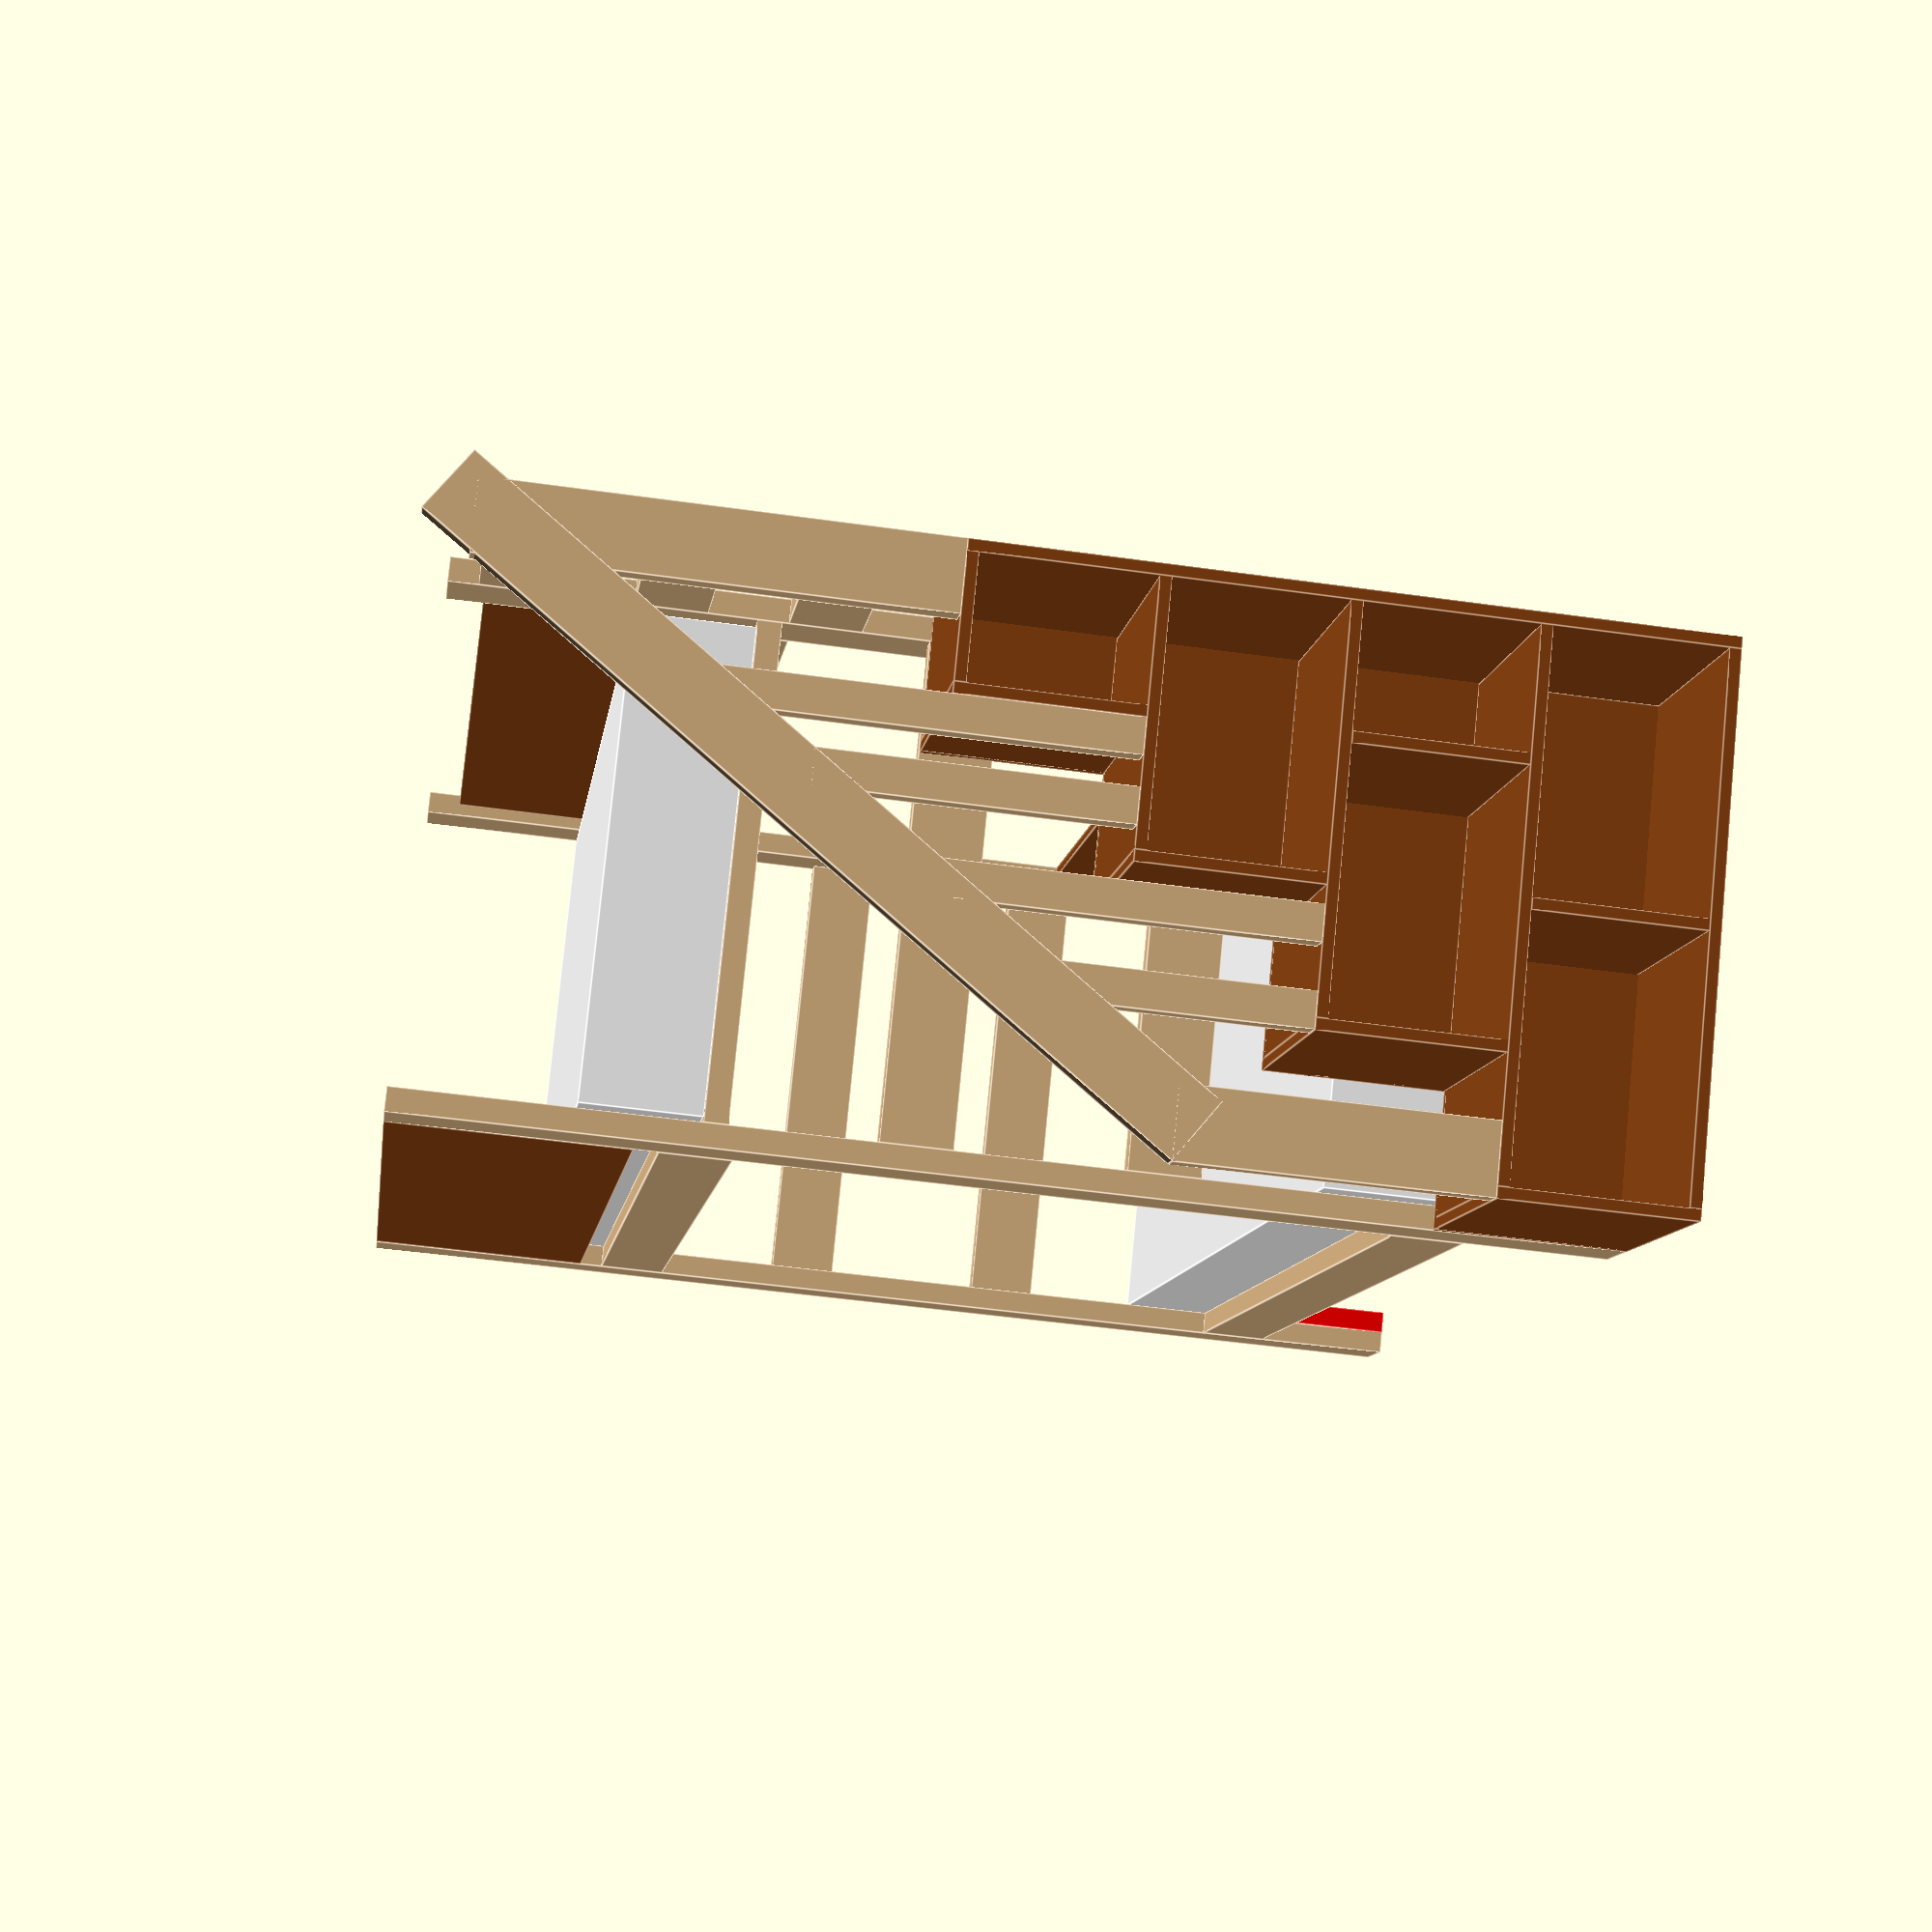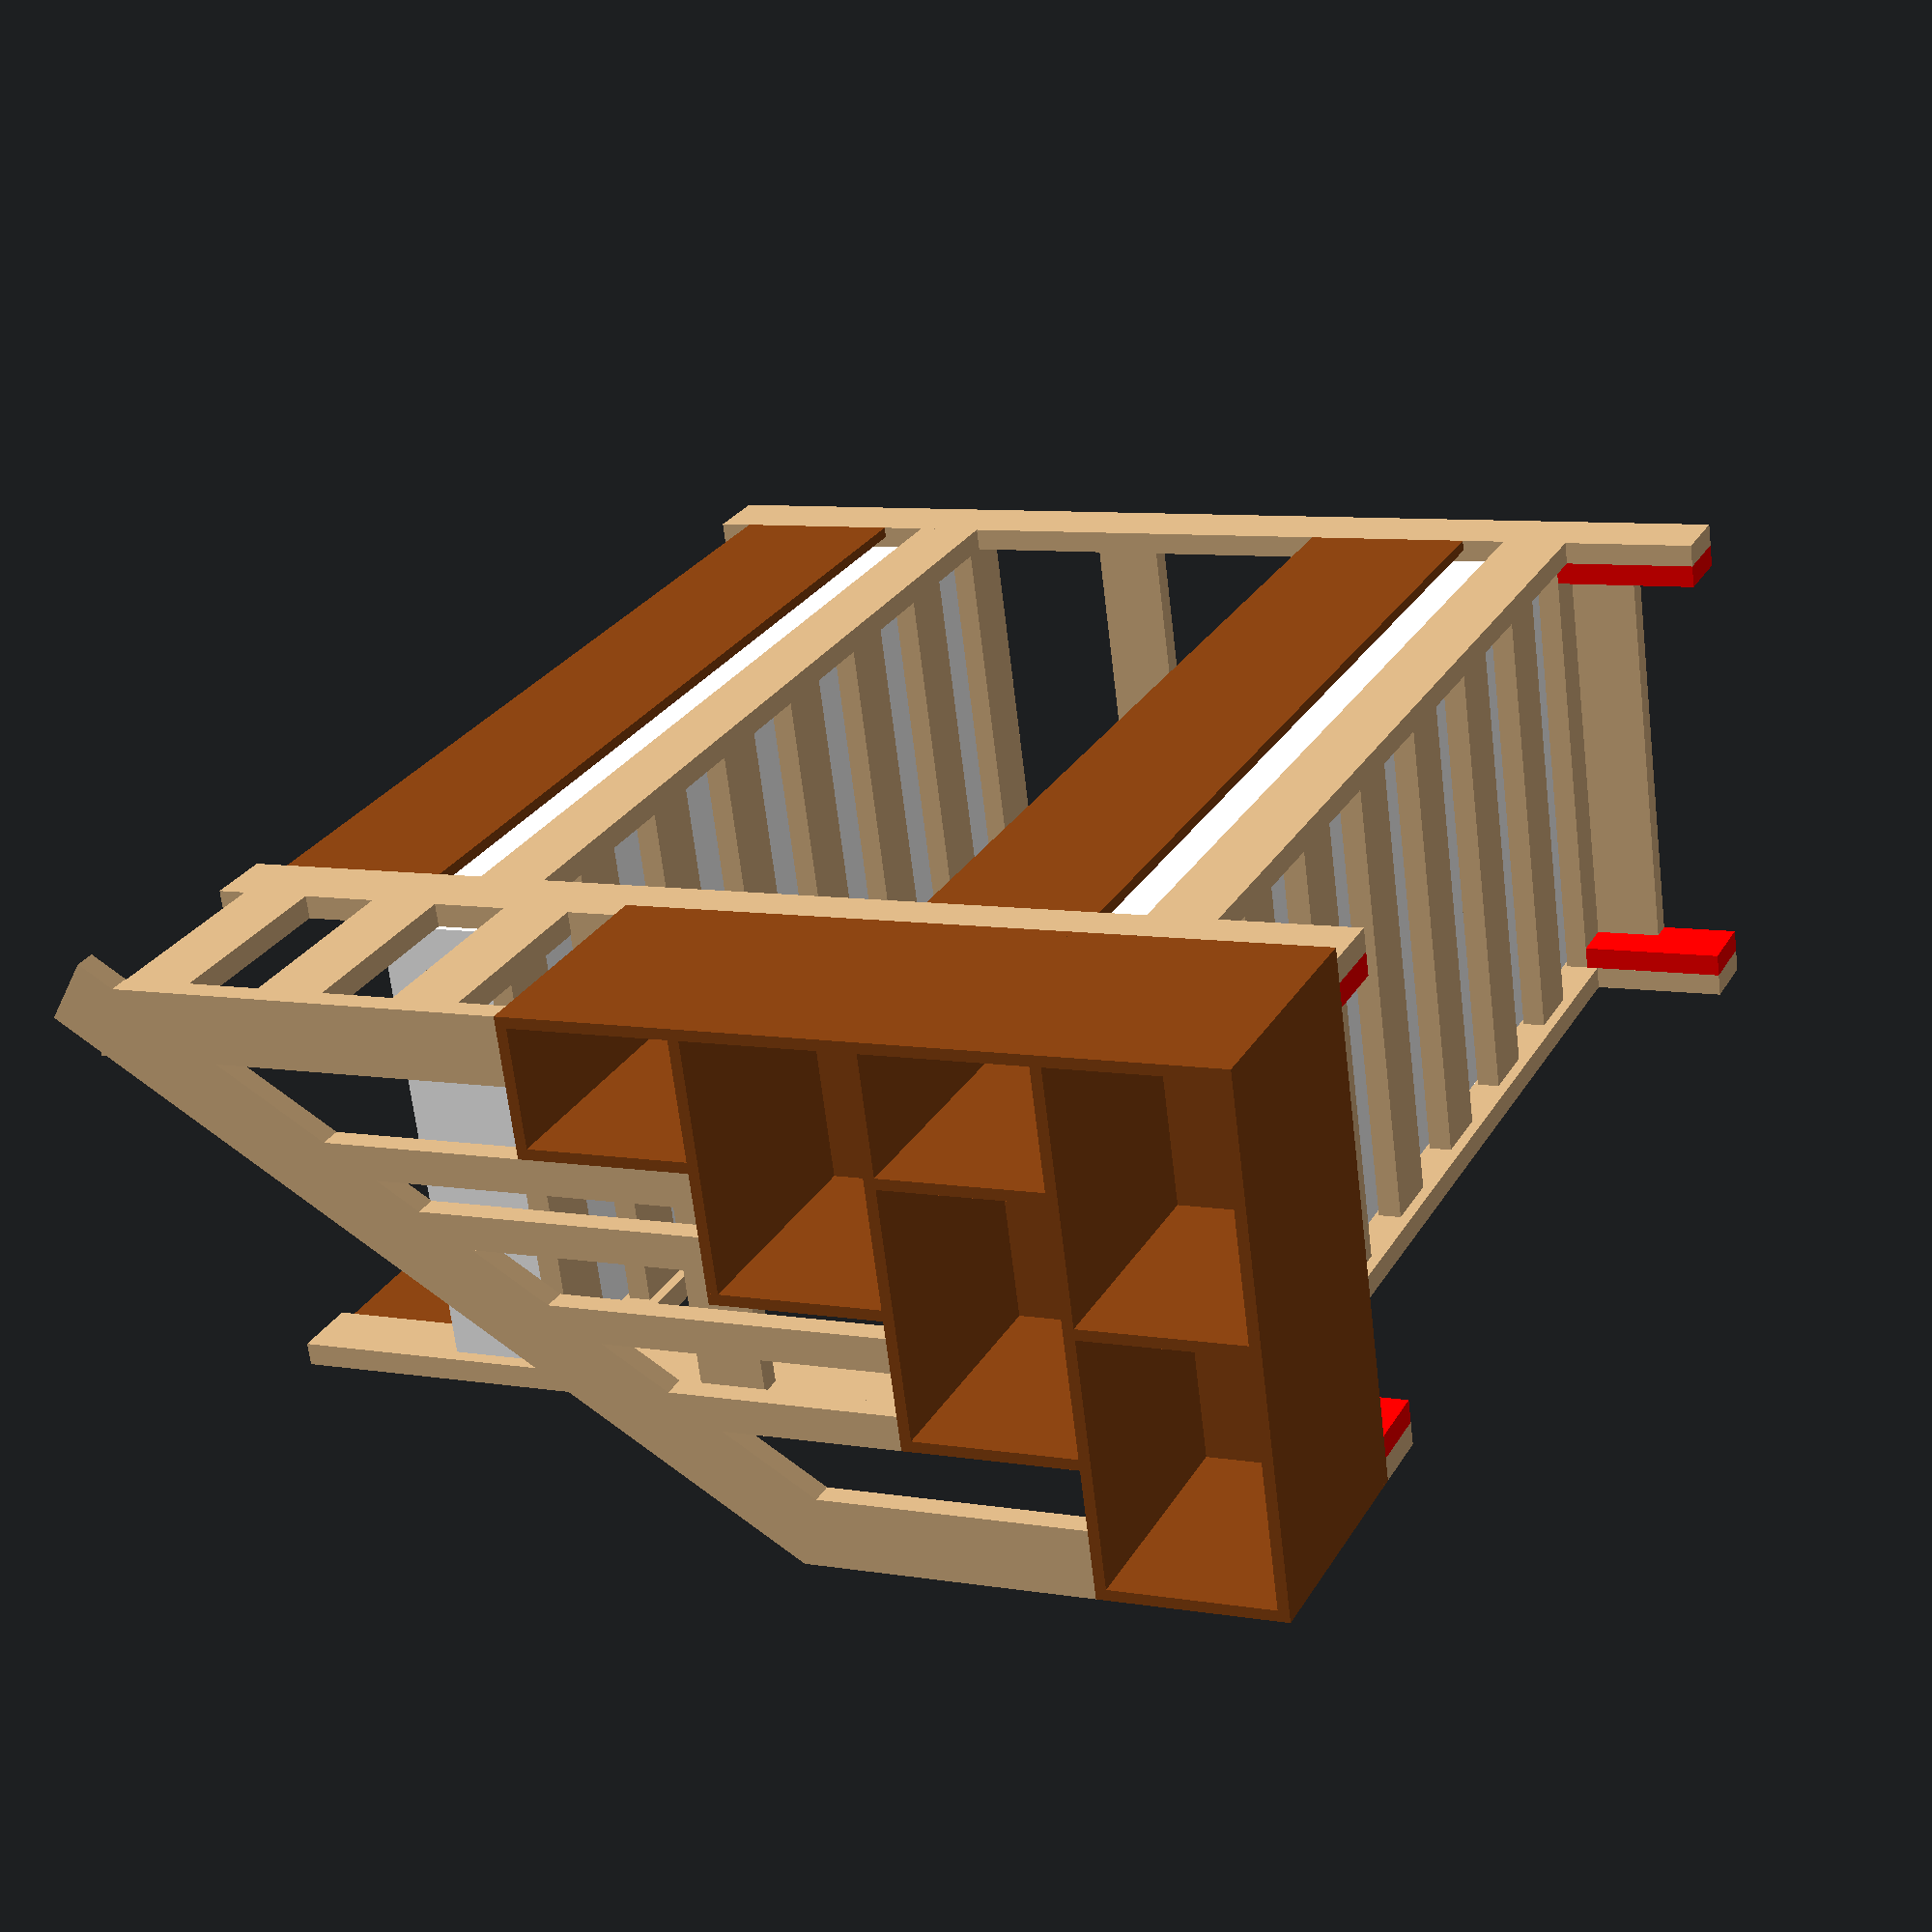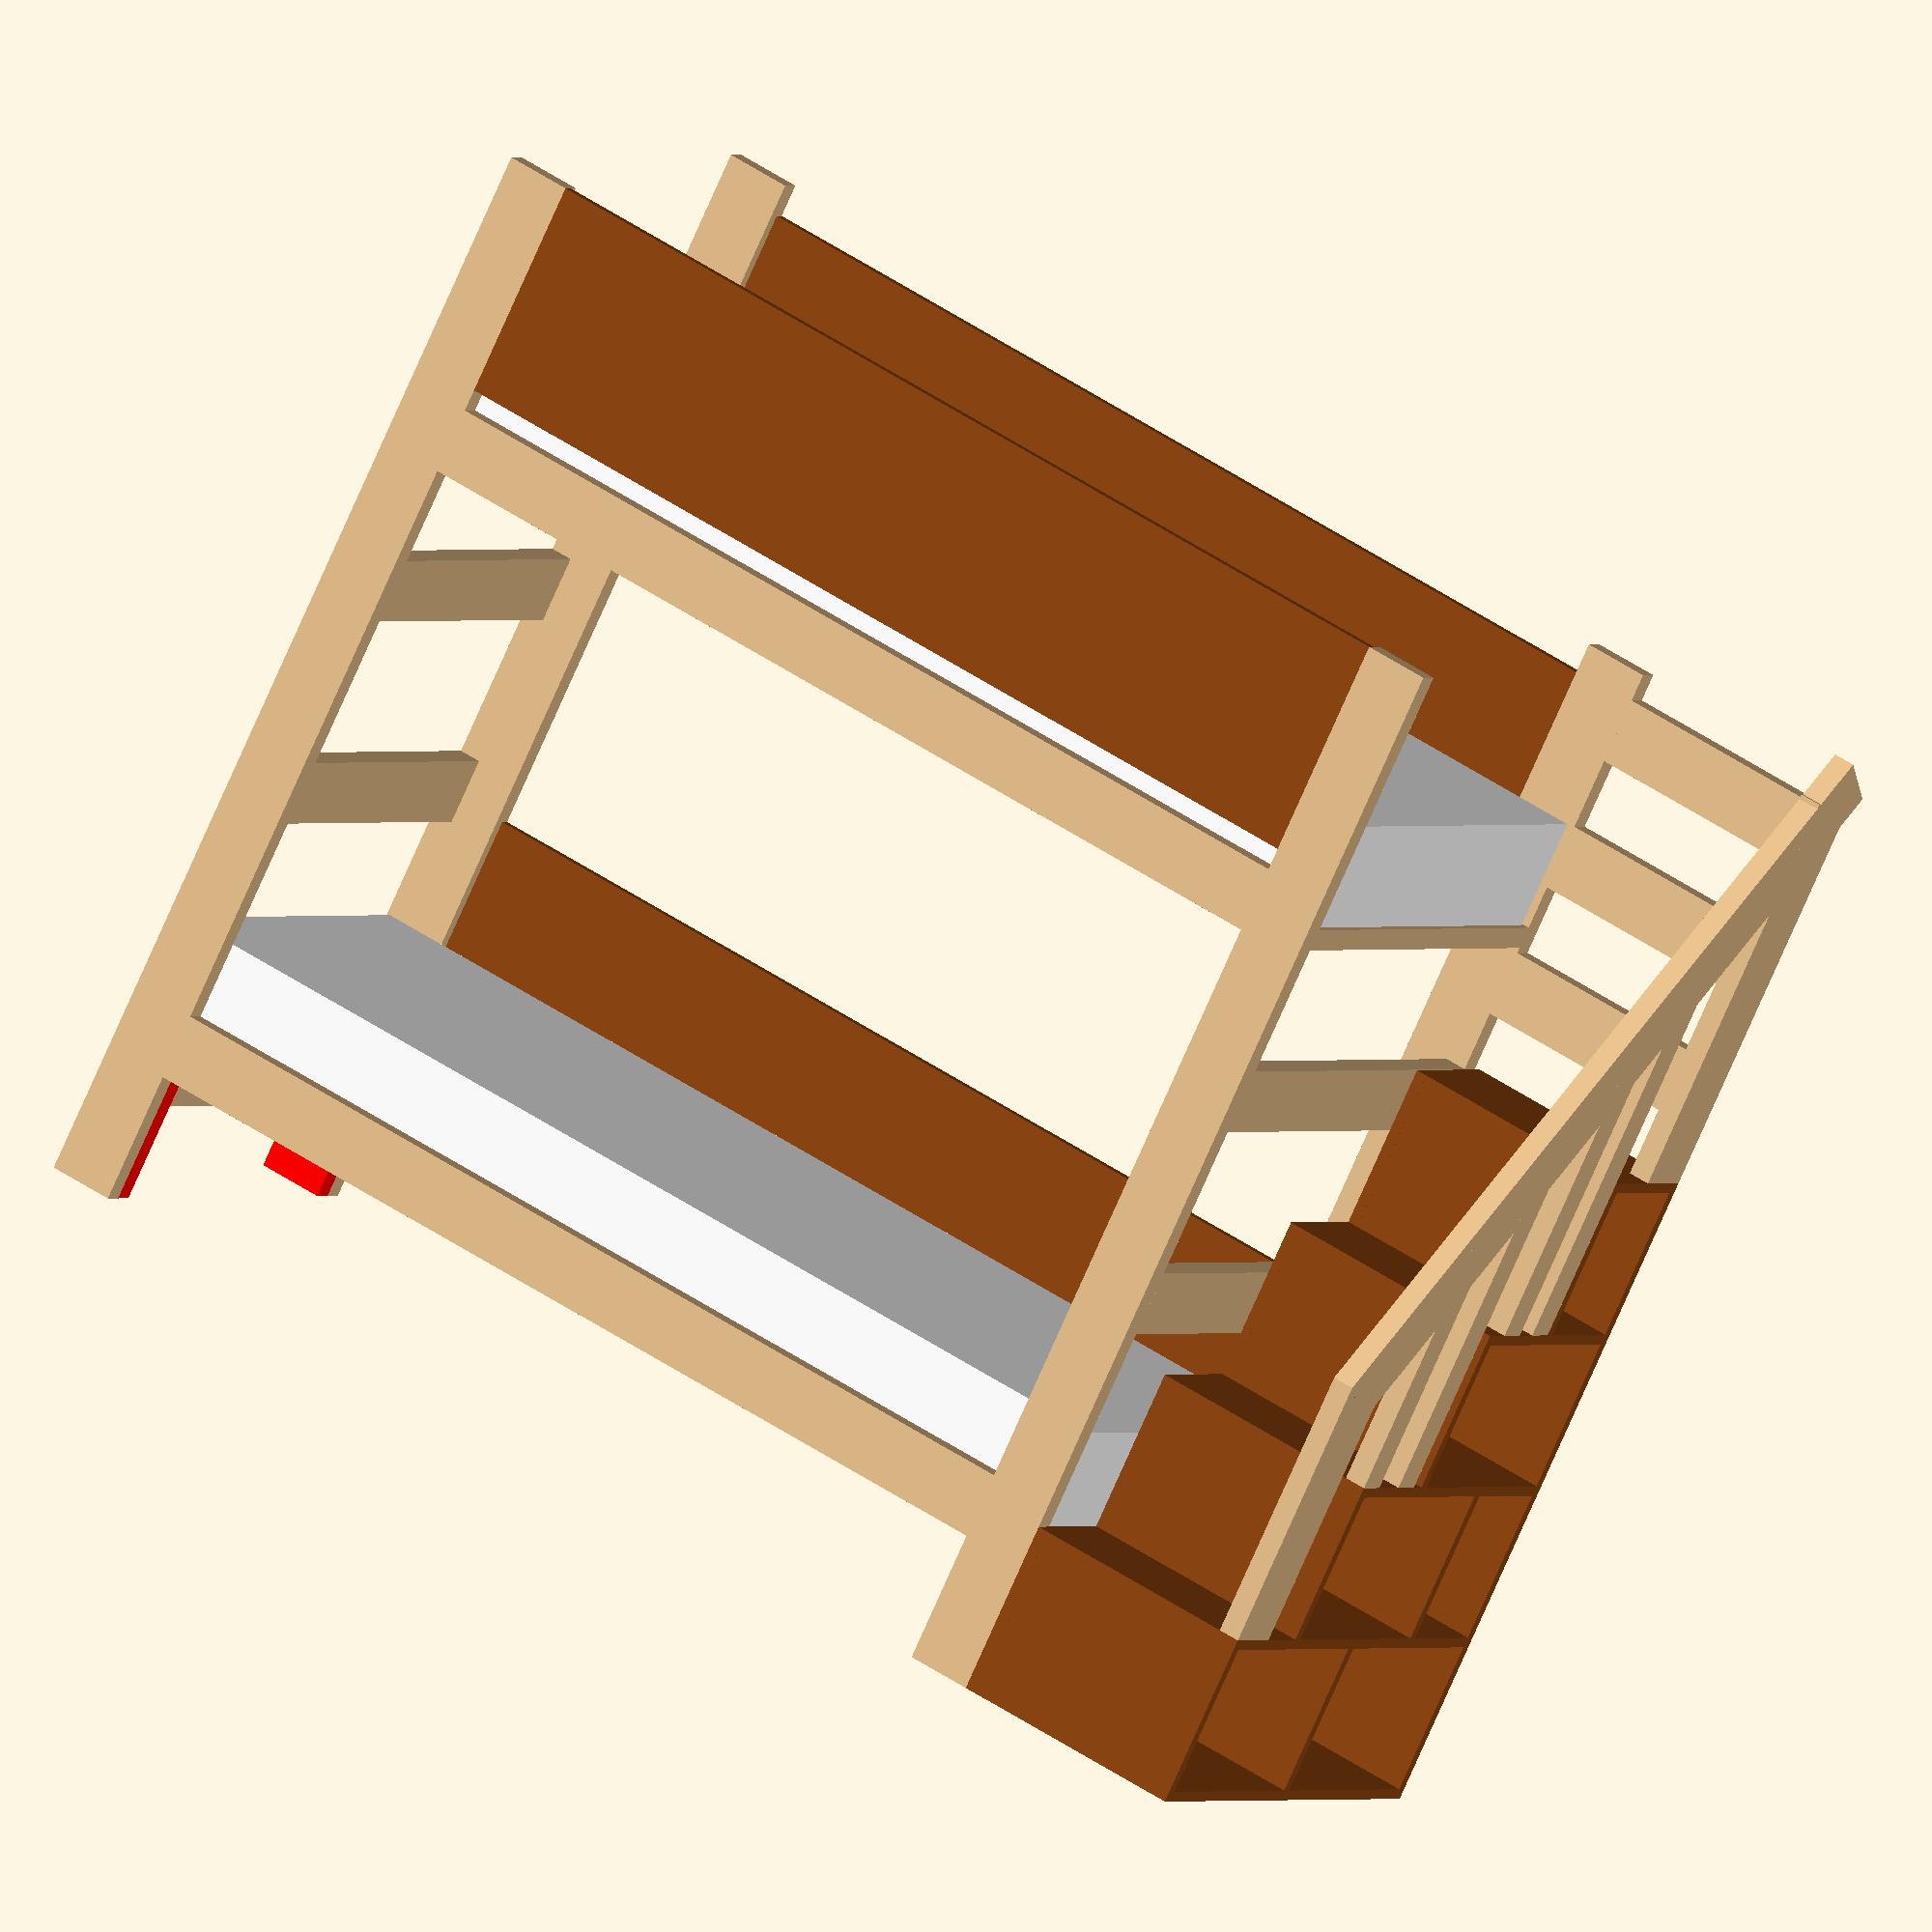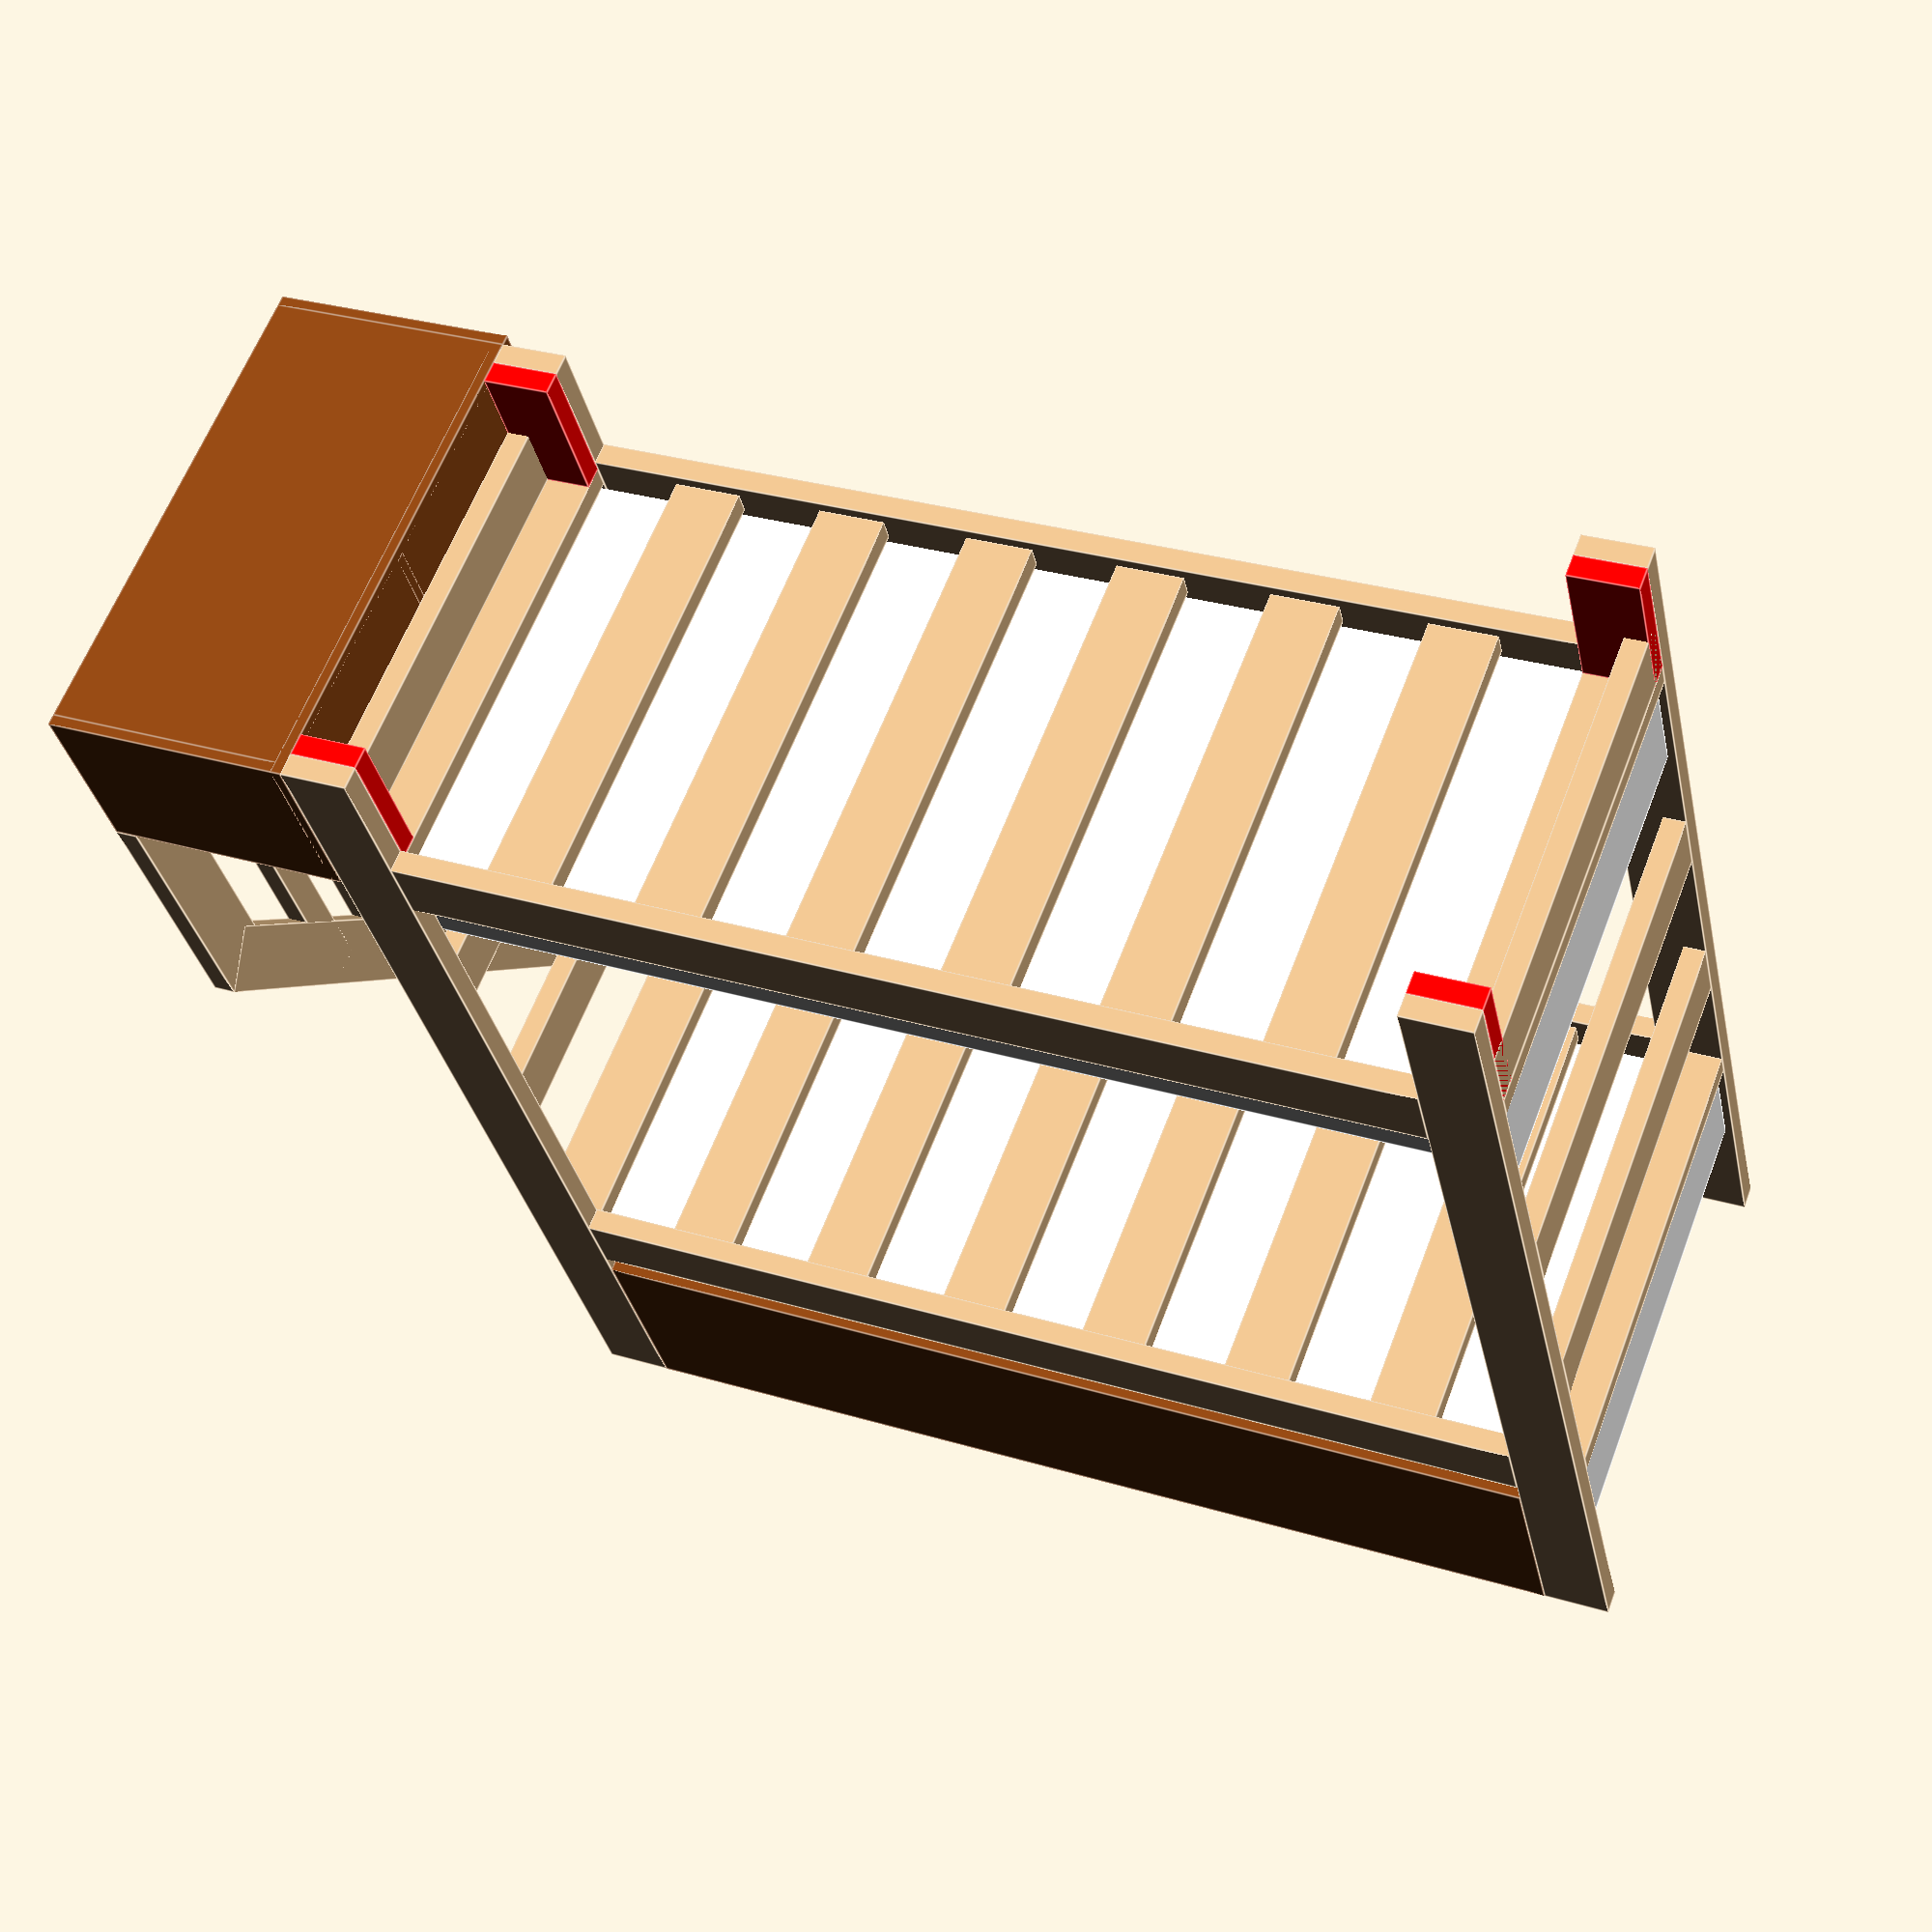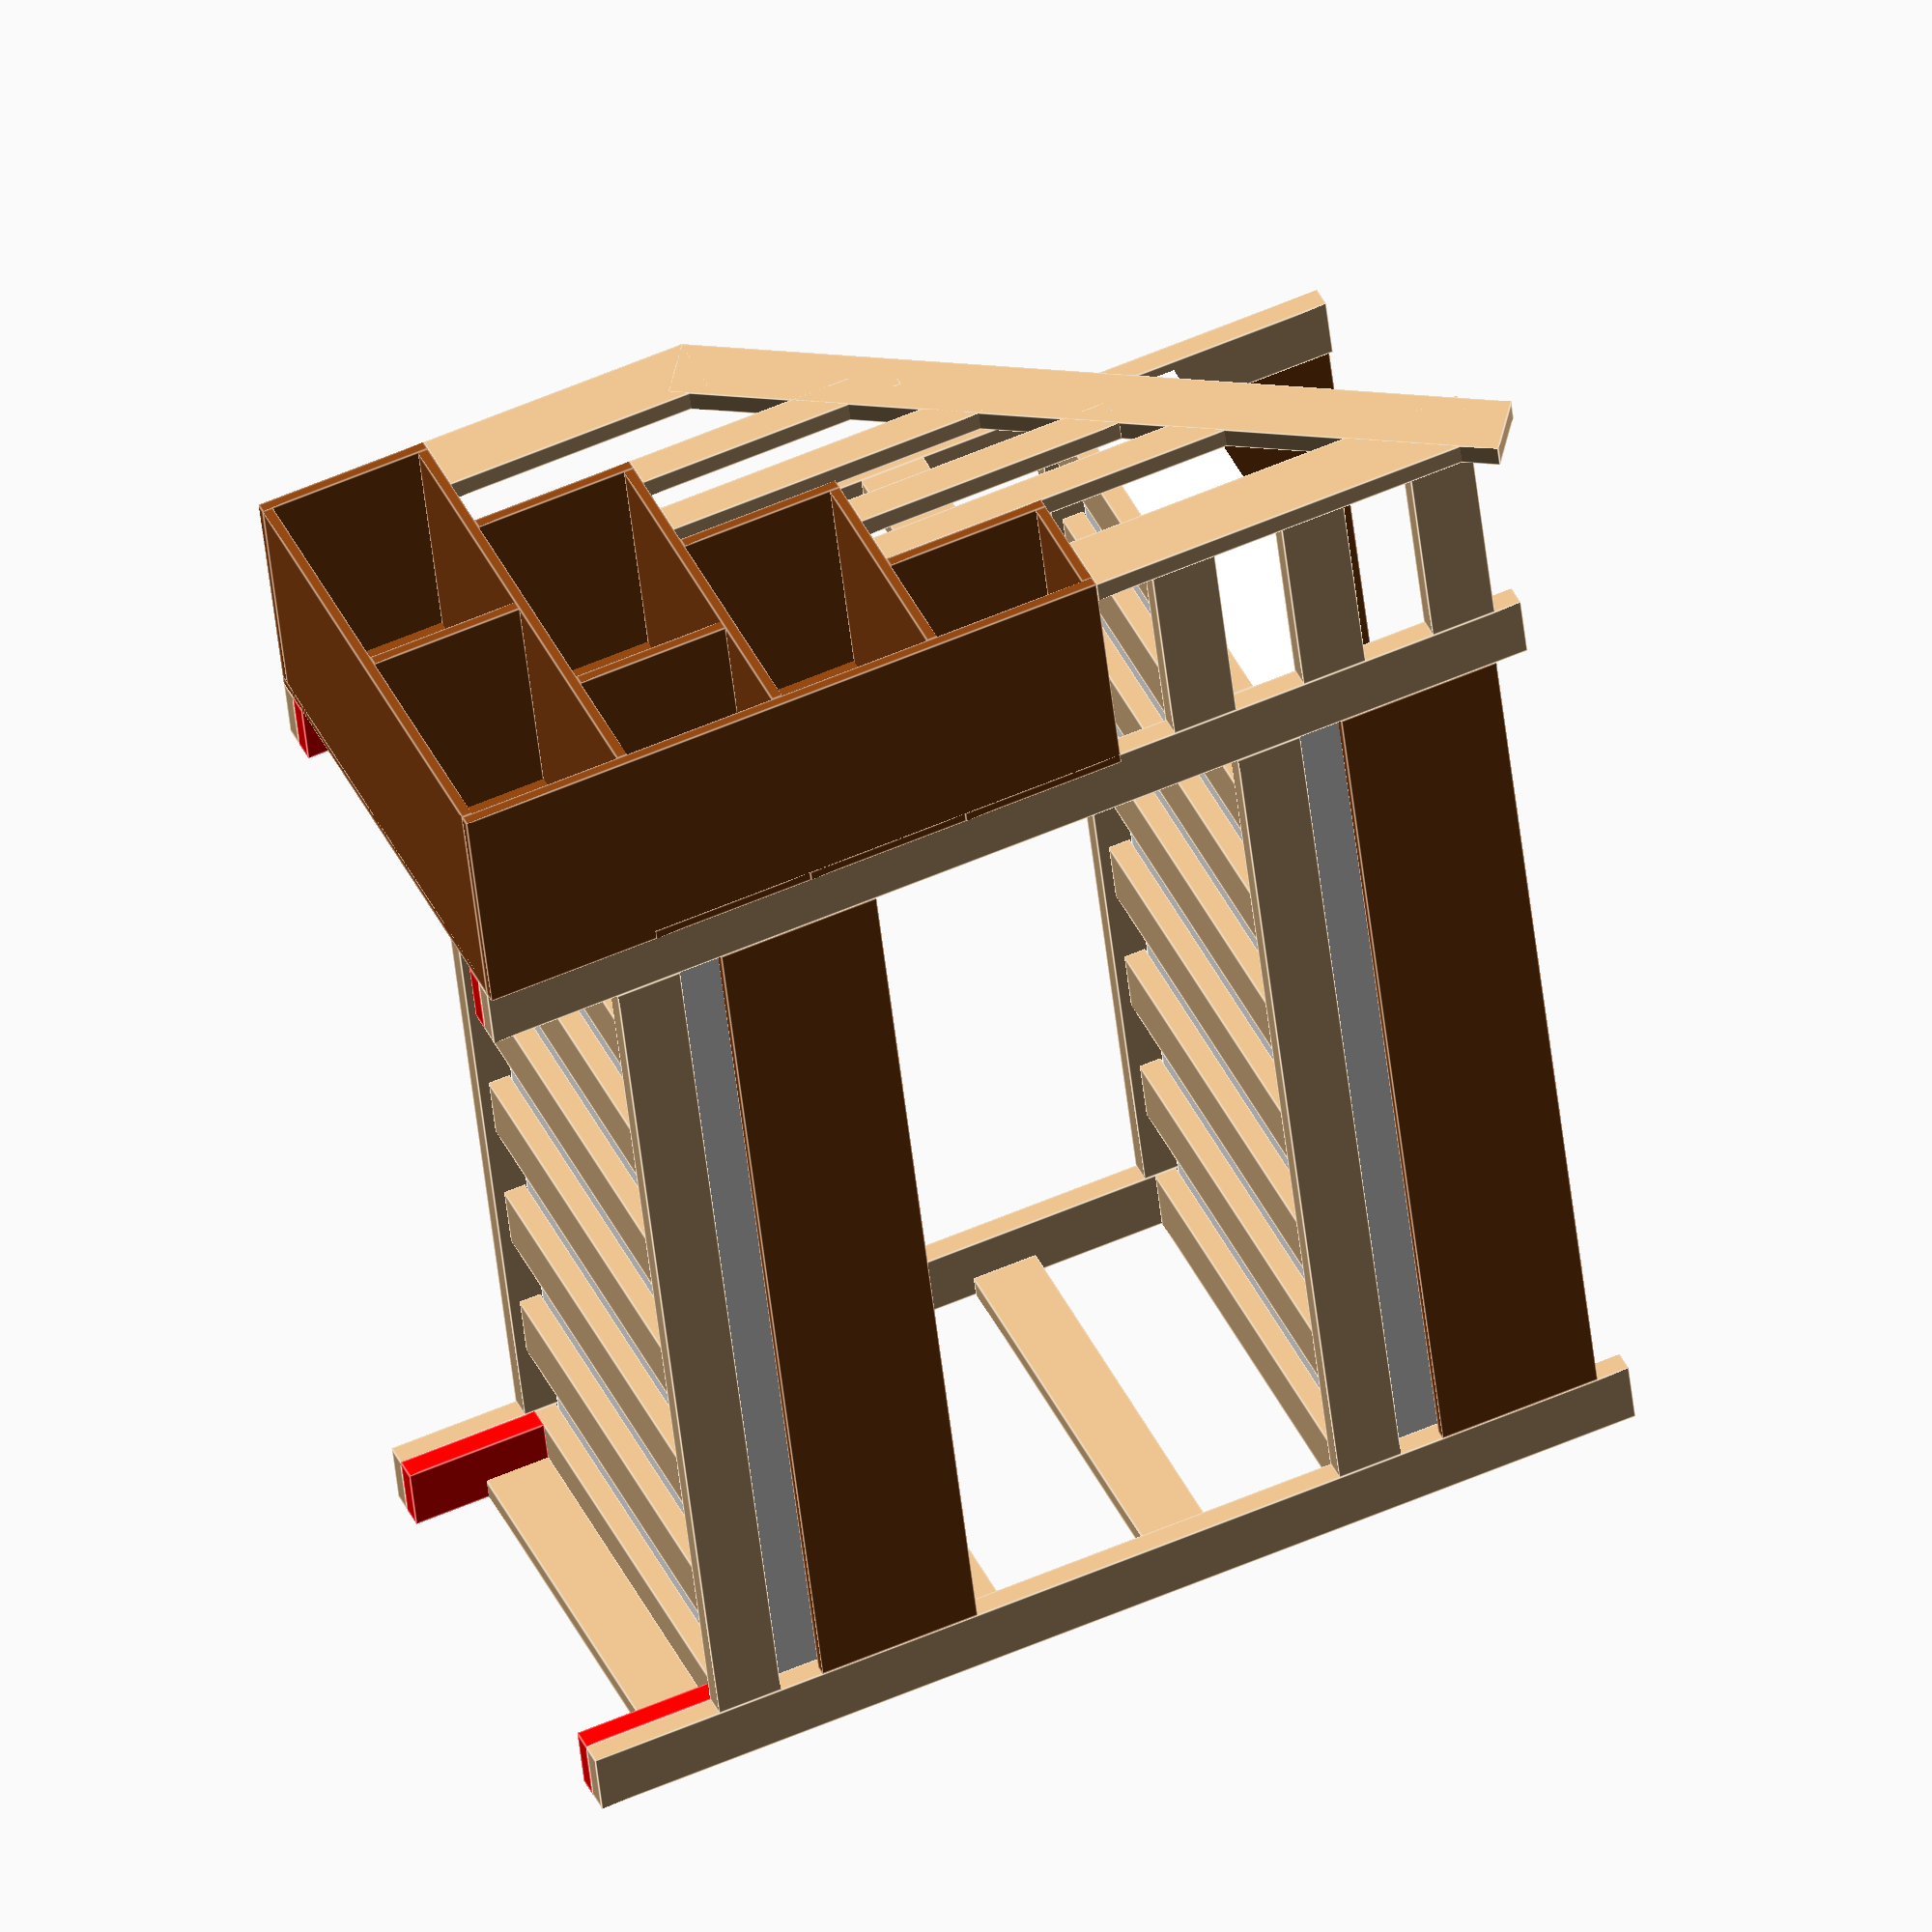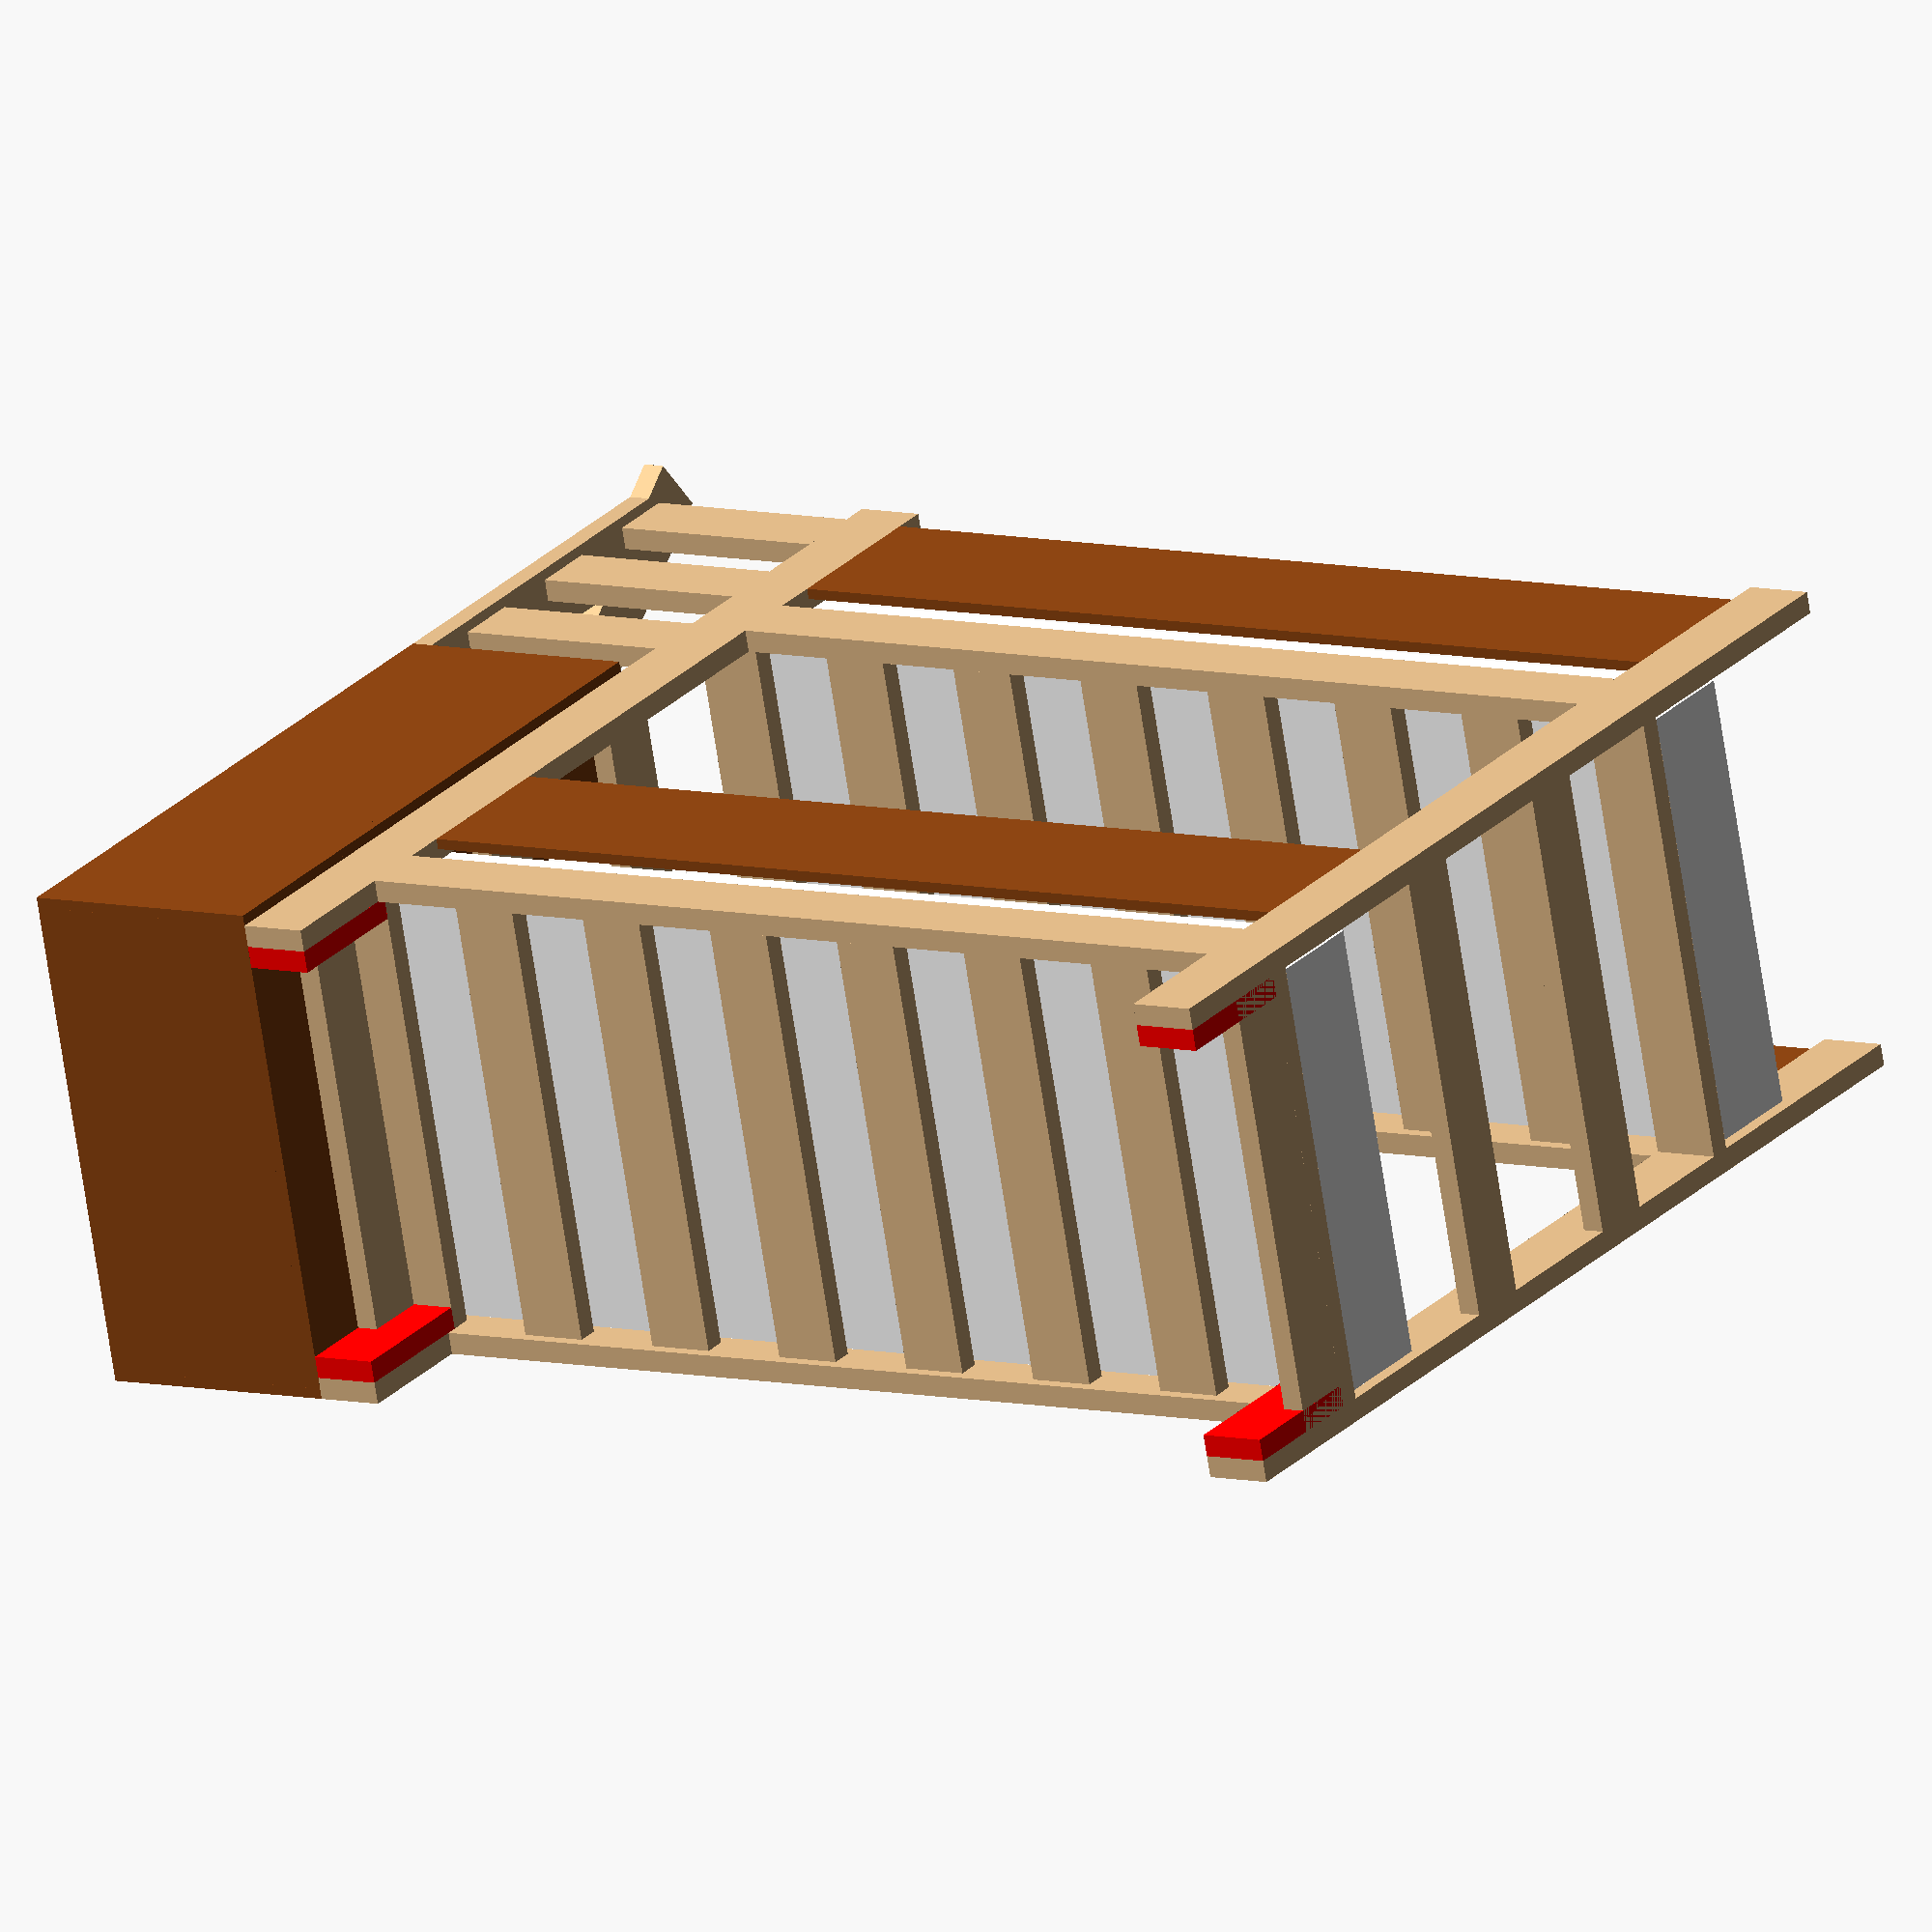
<openscad>
// vigas:
// 12x6 http://www.maderasnavalcarnero.com/producto/836/viga-laminada-de-abeto-secc-12-x-6-cm.php
//      http://www.hguillen.com/2011/03/vigas-cuartones-y-listones/
// 10x10


// parámetros de los materiales:

ancho_viga = 12;
fondo_viga = 4;

ancho_liston = 6;
fondo_liston = 4;
grosor_tabla = 1.9;


// parámetros de la cama:

fondo_colchon_ = 80; 
largo_colchon_ = 200;

margen_colchon = 1; // margen del colchon por cada lateral

alto_colchon = 20;

alto_vigas = 200;
alto_litera = 120;

soportes_inferiores = 8;

output_materials = false;

// parámetros calculados en función de otros:
fondo_colchon =  80 + margen_colchon * 2;
largo_colchon = 200 + margen_colchon * 2;
_fondo_cama = fondo_colchon + fondo_viga*2;


module viga(len, invert=false) {
     if (invert) {
        color("BurlyWood") cube([fondo_viga,ancho_viga,len]);
     } else {
        color("BurlyWood") cube([ancho_viga,fondo_viga,len]);
     }
     if (output_materials) echo("viga longitud: ", len);
}

module liston(len, invert=false) {
     if (invert) {
        color("BurlyWood") cube([fondo_liston,ancho_liston,len]);
     } else {
        color("BurlyWood") cube([ancho_liston,fondo_liston,len]);
     }
     if (output_materials) echo("liston longitud: ", len);
}

module tabla(ancho, alto) {
    color("SaddleBrown") cube([grosor_tabla, ancho, alto]);
    if (output_materials) echo("tabla: ",ancho," x ",alto," x ", grosor_tabla);
}




module colchon() {
    translate([margen_colchon, margen_colchon, 0]) color ("white") cube([largo_colchon_, fondo_colchon_, alto_colchon]);
}
module cama() {
    // patas que suben
    for (i=[0:1]) {
         translate([i * (largo_colchon - ancho_viga), 0, 0]) {
            viga(alto_vigas);
            translate([0,fondo_viga + fondo_colchon ,0]) {
                 viga(alto_vigas);
            }
        }

         // refuerzos de las patas
         color("red") {
             translate([i * (largo_colchon - ancho_viga), 
                        +fondo_viga,
                         0]) viga(26);
             translate([i * (largo_colchon - ancho_viga),
                         fondo_viga + fondo_colchon -fondo_viga,
                           0]) viga(26);
            
        }
    }

    // frontal litera
    translate([ancho_viga, grosor_tabla, alto_litera + alto_colchon+20]) rotate([0, 0, -90 ]) tabla(largo_colchon-ancho_viga*2, 40);

    // refuerzos estructurales
    for(j=[0:1]) {
        for(i=[0:1]) {
            
            translate([(largo_colchon-fondo_viga)*j, fondo_viga, 70+40*i]) 
                rotate([-90, -90, 0]) viga(fondo_colchon);
        }
        // refuerzo inferior estructural
        translate([(largo_colchon-fondo_viga)*j, fondo_viga, 14]) 
                rotate([-90, -90, 0]) viga(fondo_colchon);
    }
    

    // camas 
    for (i=[0:1]) {
        translate([0, 0, alto_litera * i]) {
         
            // colchon   
            translate([0,fondo_viga,30]) { colchon(); }
            
            for (j=[0:soportes_inferiores-1]) {
                // soportes inferiores colchon
                translate([ancho_viga + j*((largo_colchon-ancho_viga)/(soportes_inferiores-1)), fondo_viga ,18+ancho_viga]) {
                    rotate([0,90,90]) viga(fondo_colchon, true);
                }
            }

            // panel trasero
            translate([ancho_viga, 
                       fondo_colchon + fondo_viga*2,
                       alto_colchon + 24]) { rotate([0, 0, -90 ]) 
                                             tabla(largo_colchon-ancho_viga*2, 30);}
            
            // vigas a los laterales del colchon
            translate([ancho_viga, 0 ,24+ancho_viga]) {
                rotate([0,90,0]) viga(largo_colchon-ancho_viga * 2);
            }
                
            // viga posterior
            translate([ancho_viga, fondo_colchon+fondo_viga,24+ancho_viga]) {
                rotate([0,90,0]) viga(largo_colchon-ancho_viga * 2);
            }
            
        }
    }
}

peldanos_escalera = 4;
largo_escalera = 90;
ancho_escalera = 46-grosor_tabla;
alto_peldano=30;

_largo_peldano = largo_escalera / peldanos_escalera;
_alto_escalera = peldanos_escalera * alto_peldano;

//cama();
// escalera ========

// peldaños 

module peldanos() {
    translate([0,grosor_tabla,0]) rotate([-90,-90,0]) tabla(ancho_escalera, largo_escalera - grosor_tabla);
        
    for (i=[0:peldanos_escalera-1]) {
         translate([0,largo_escalera ,grosor_tabla + (i+1) * alto_peldano])
            rotate([90,90,0]) tabla(ancho_escalera, largo_escalera - (i*_largo_peldano)-grosor_tabla);
        
    }

    translate([0, largo_escalera, 0]) {
        rotate([90,0,90]) tabla(_alto_escalera + grosor_tabla, ancho_escalera);
    }
    translate([0, 0, 0]) {
        rotate([90,0,90]) {
            tabla(alto_peldano + grosor_tabla, ancho_escalera);
        }
    }
    // resto de tablas frontales peldaños
    for(i=[1:peldanos_escalera-1])  {
        translate([0, _largo_peldano*i, alto_peldano*i+grosor_tabla]) {
            rotate([90,0,90]) tabla(alto_peldano, ancho_escalera);
        }
    }
     tabla(largo_escalera, alto_peldano+grosor_tabla);
       for(i=[1:peldanos_escalera-1]) {
        translate([0,_largo_peldano*i,grosor_tabla + alto_peldano*i]) tabla(largo_escalera-_largo_peldano*i+grosor_tabla,alto_peldano);
    }
    
    // refuerzos peldanos
    // bajo
    translate([0,largo_escalera/2,grosor_tabla])
        rotate([90,0,90]) tabla(alto_peldano-grosor_tabla,ancho_escalera);
    // siguiente
    translate([0,_largo_peldano*(peldanos_escalera-1),grosor_tabla+alto_peldano])
        rotate([90,0,90]) tabla(alto_peldano-grosor_tabla,ancho_escalera);
    
    // pie barandilla 0
    translate([ancho_escalera,0,alto_peldano+grosor_tabla]) rotate([0,0,90]) viga(50);
    
    // pie barandilla 1
    translate([ancho_escalera,largo_escalera-ancho_viga+grosor_tabla,alto_peldano*(peldanos_escalera)+grosor_tabla]) rotate([0,0,90]) viga(75);
    
    // pie barandilla 2
    translate([ancho_escalera, _largo_peldano*1, alto_peldano*(2)+grosor_tabla]) rotate([0,0,90]) liston(50);
    translate([ancho_escalera, _largo_peldano*1.6, alto_peldano*(2)+grosor_tabla]) rotate([0,0,90]) liston(60);
    
    
    // pie barandilla 3
    translate([ancho_escalera, _largo_peldano*2.25, alto_peldano*(3)+grosor_tabla]) rotate([0,0,90]) liston(50);
    // pie barandilla 3
    translate([ancho_escalera, _largo_peldano*3-ancho_liston, alto_peldano*(3)+grosor_tabla]) rotate([0,0,90]) liston(70);
    
    // barandilla
    translate([ancho_escalera, 0, alto_peldano+50+grosor_tabla]) rotate([-35,0,0]) rotate([0,0,90]) viga(150);
    
    // union barandilla <-> cama x3 
    for (i=[1:3]) {
        translate([0,
                   largo_escalera-fondo_viga,
                   alto_peldano*peldanos_escalera+i*(75/3)]) 
            rotate([0, 90, 0]) viga(ancho_escalera-fondo_viga);
    }
}

cama();
translate([largo_colchon,0,0]) peldanos();


</openscad>
<views>
elev=47.6 azim=37.8 roll=80.9 proj=p view=edges
elev=172.1 azim=196.4 roll=65.1 proj=p view=wireframe
elev=256.8 azim=209.5 roll=203.8 proj=o view=wireframe
elev=212.9 azim=158.7 roll=348.1 proj=p view=edges
elev=122.7 azim=104.1 roll=294.3 proj=o view=edges
elev=154.0 azim=190.4 roll=327.0 proj=o view=solid
</views>
